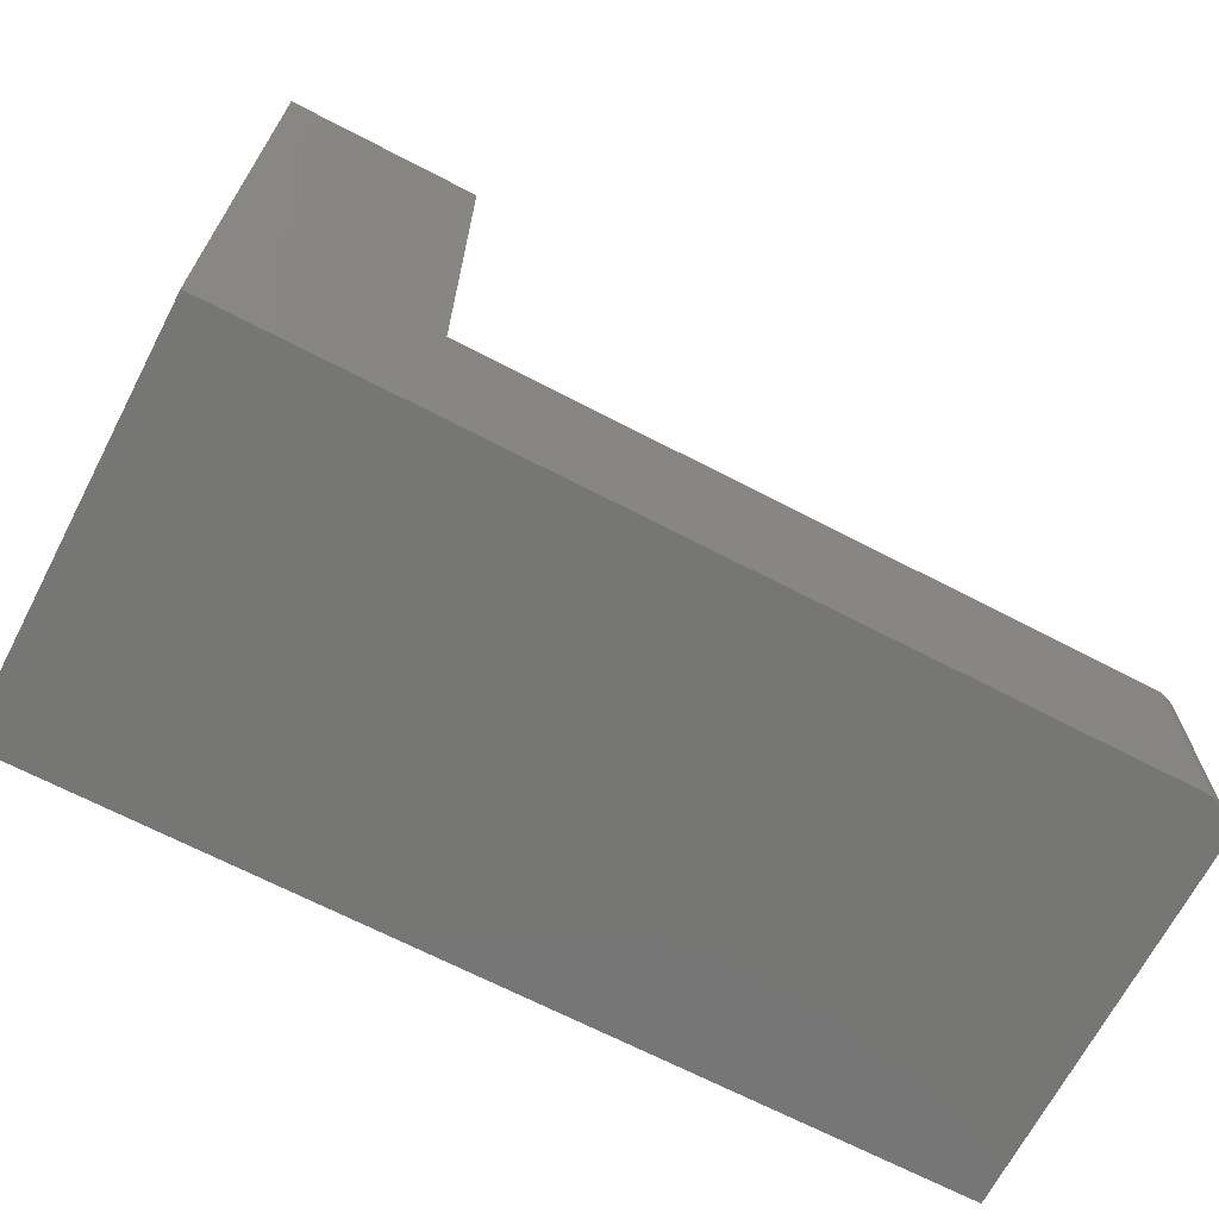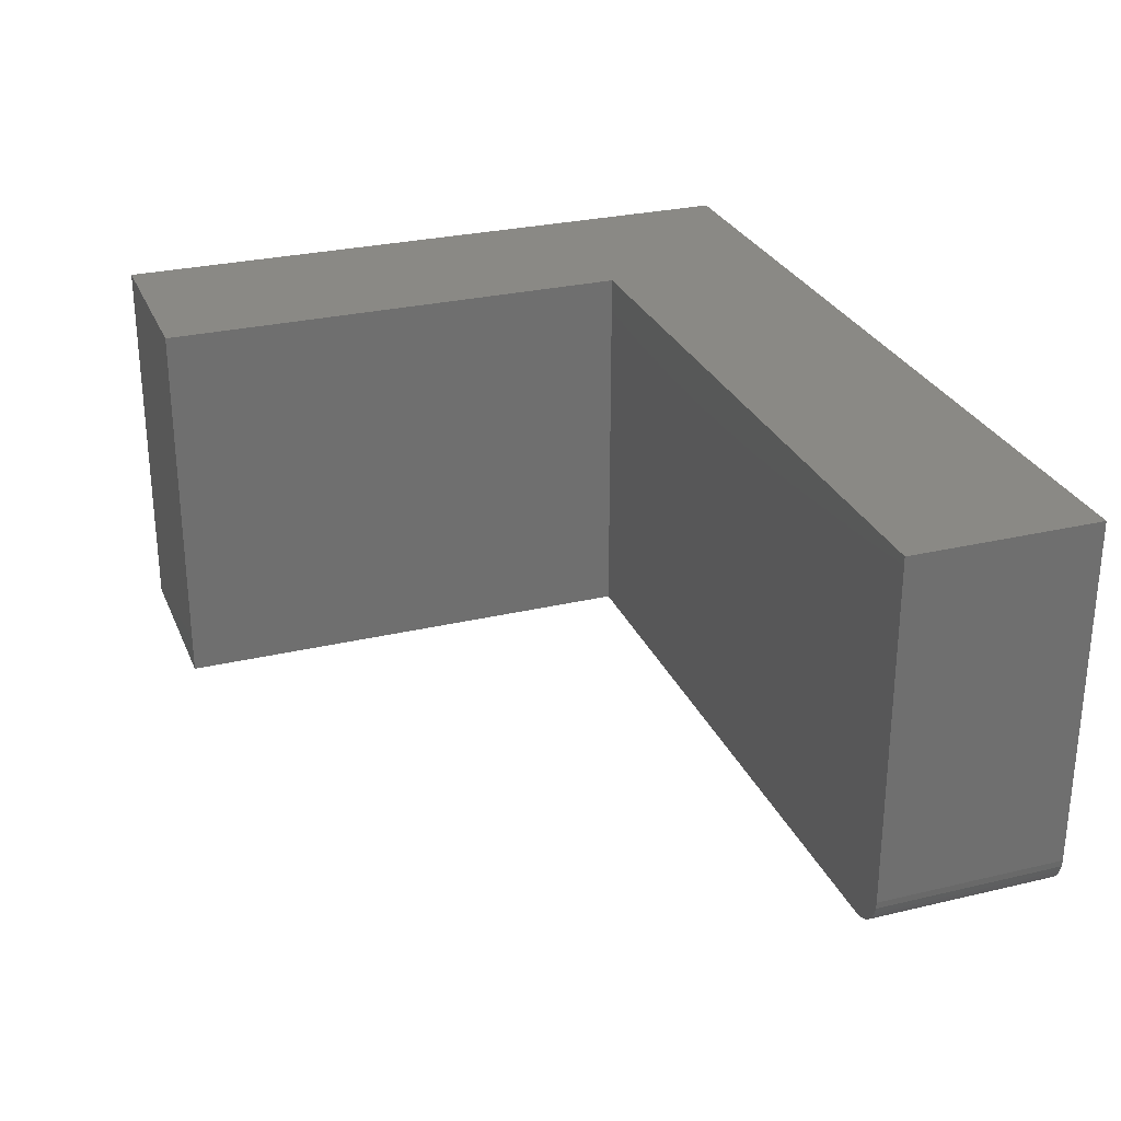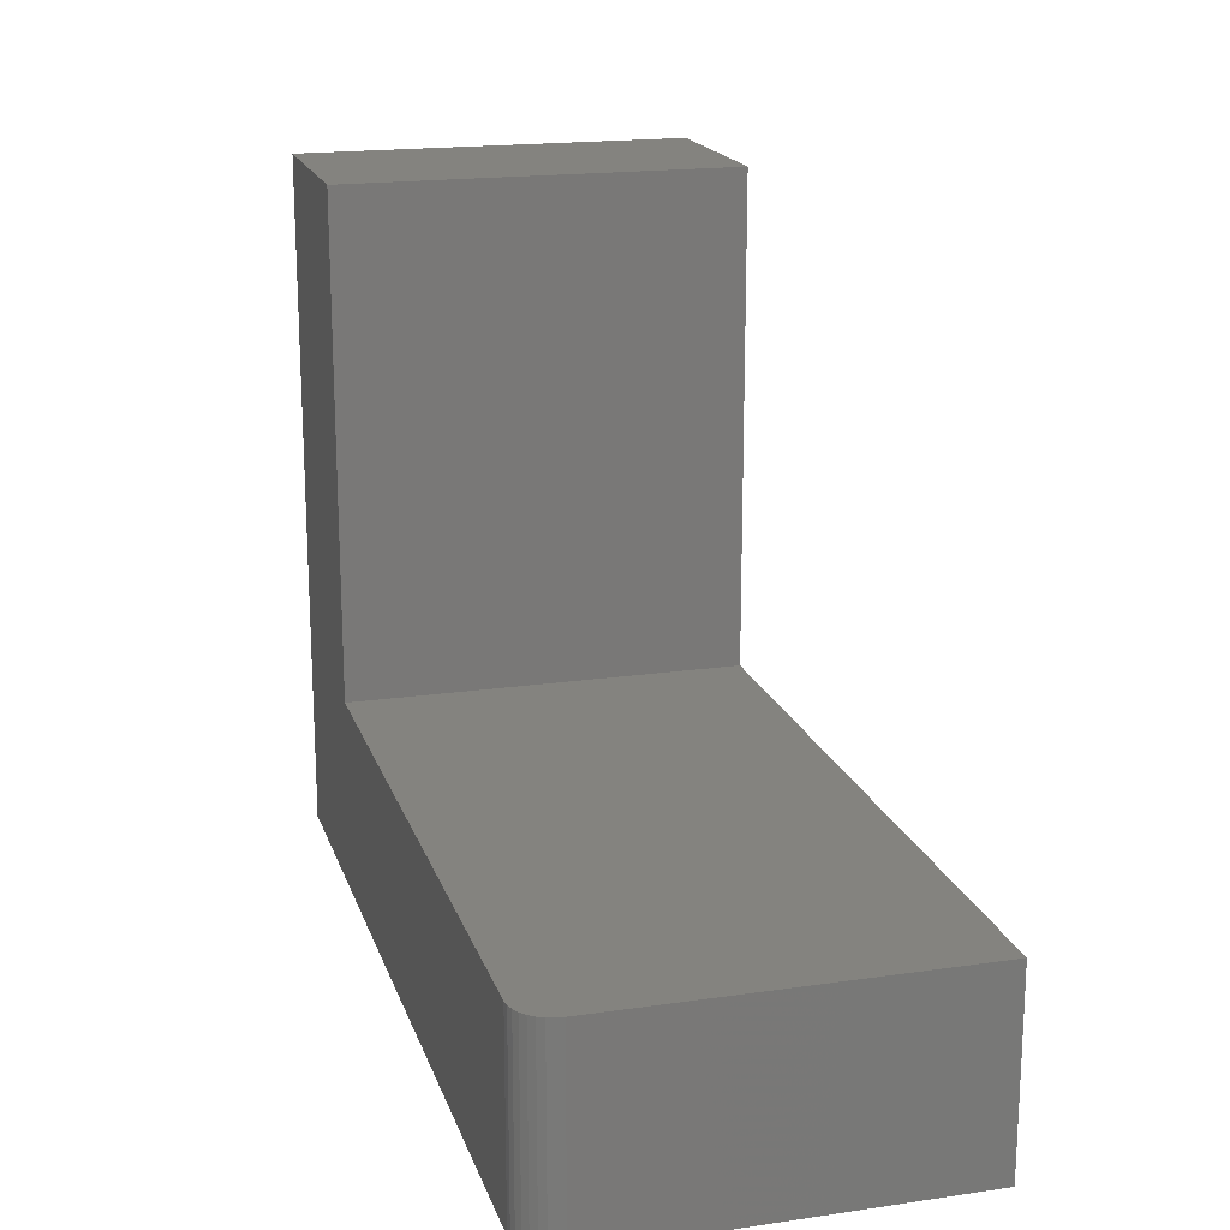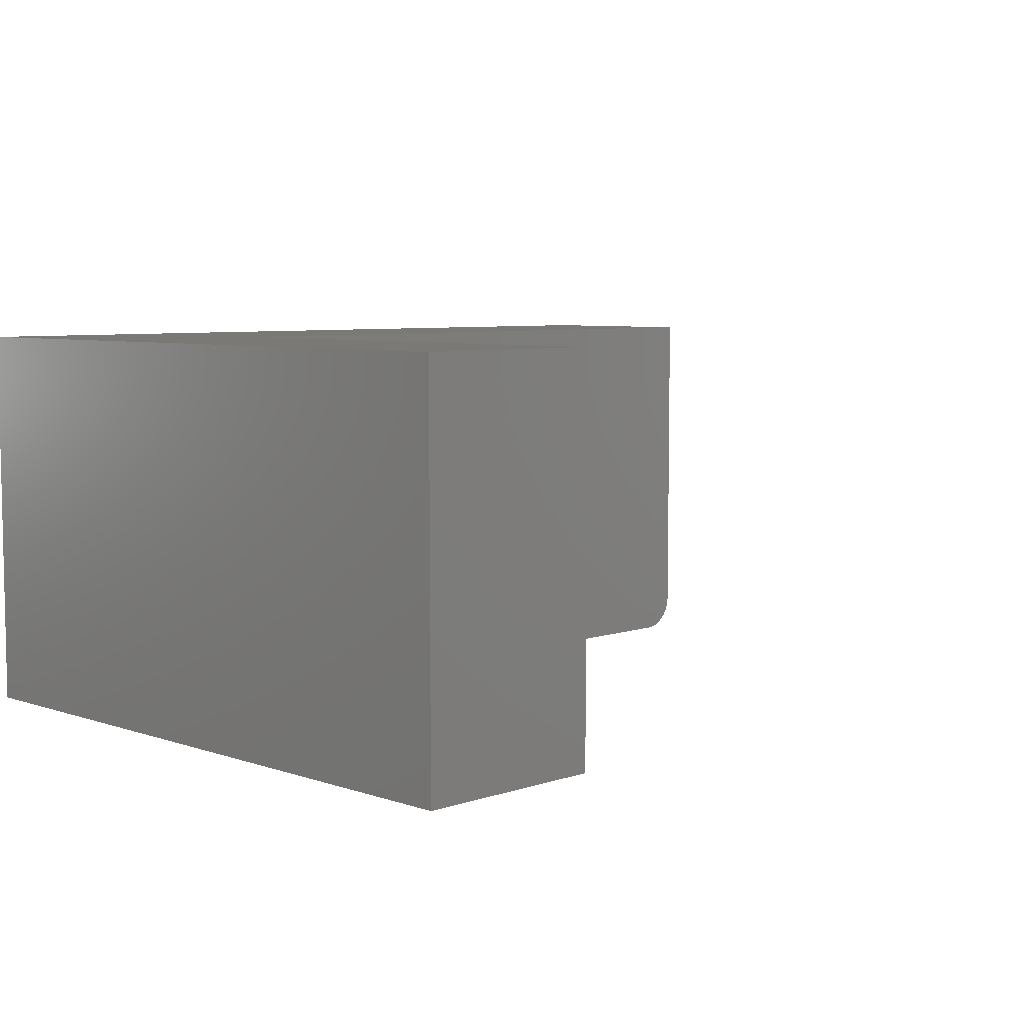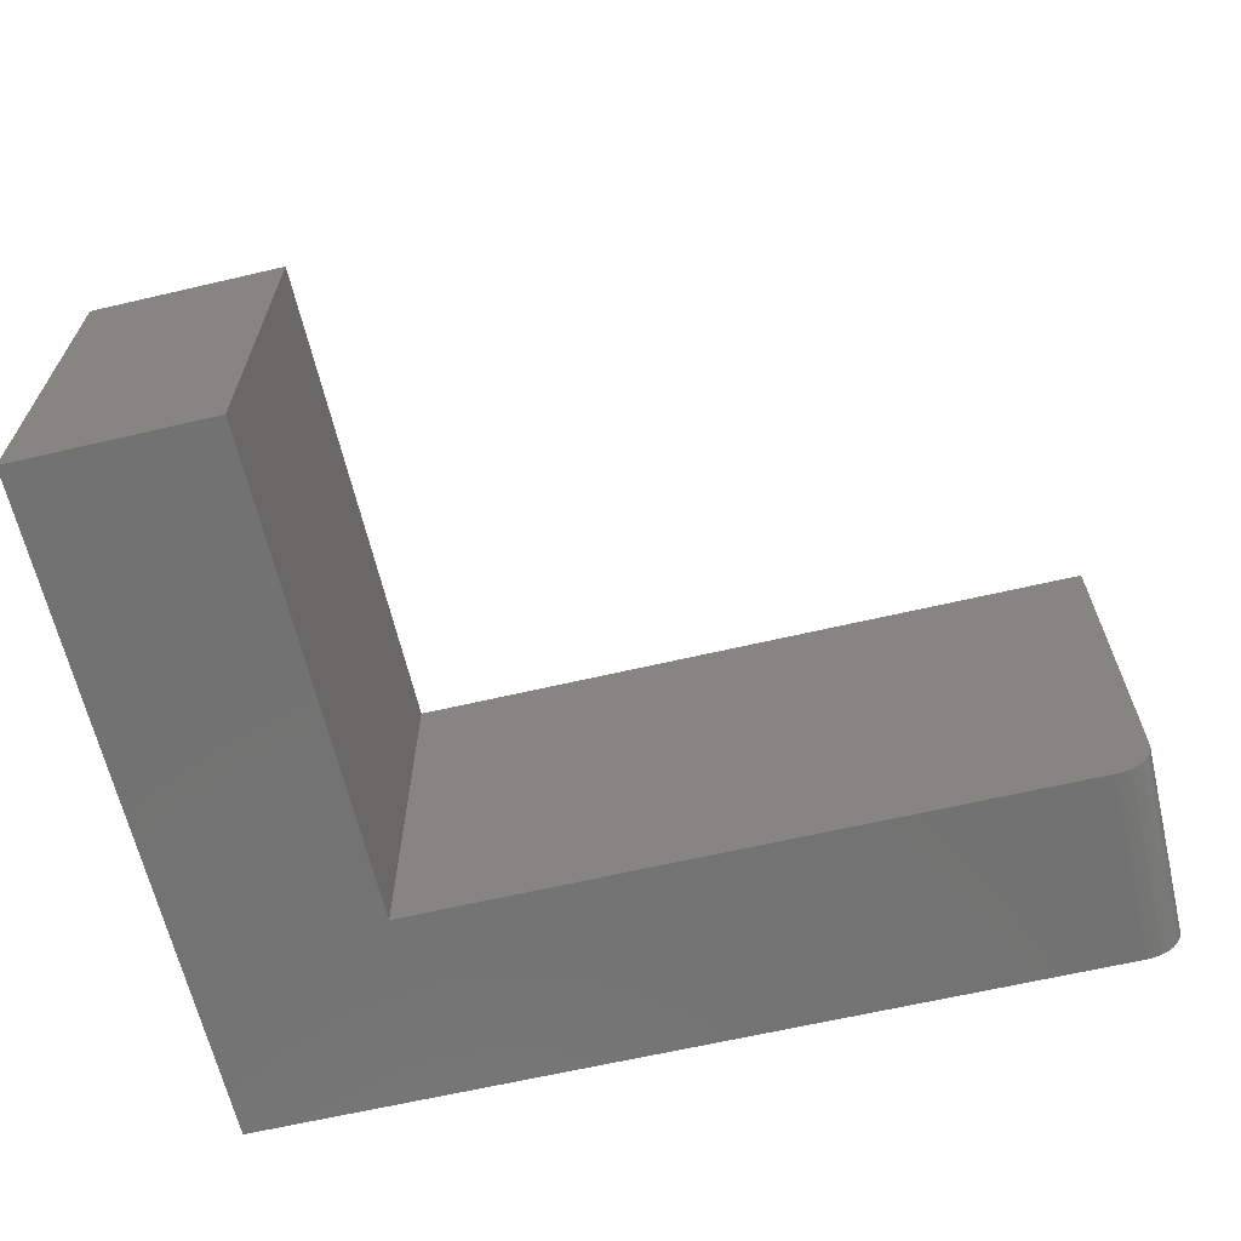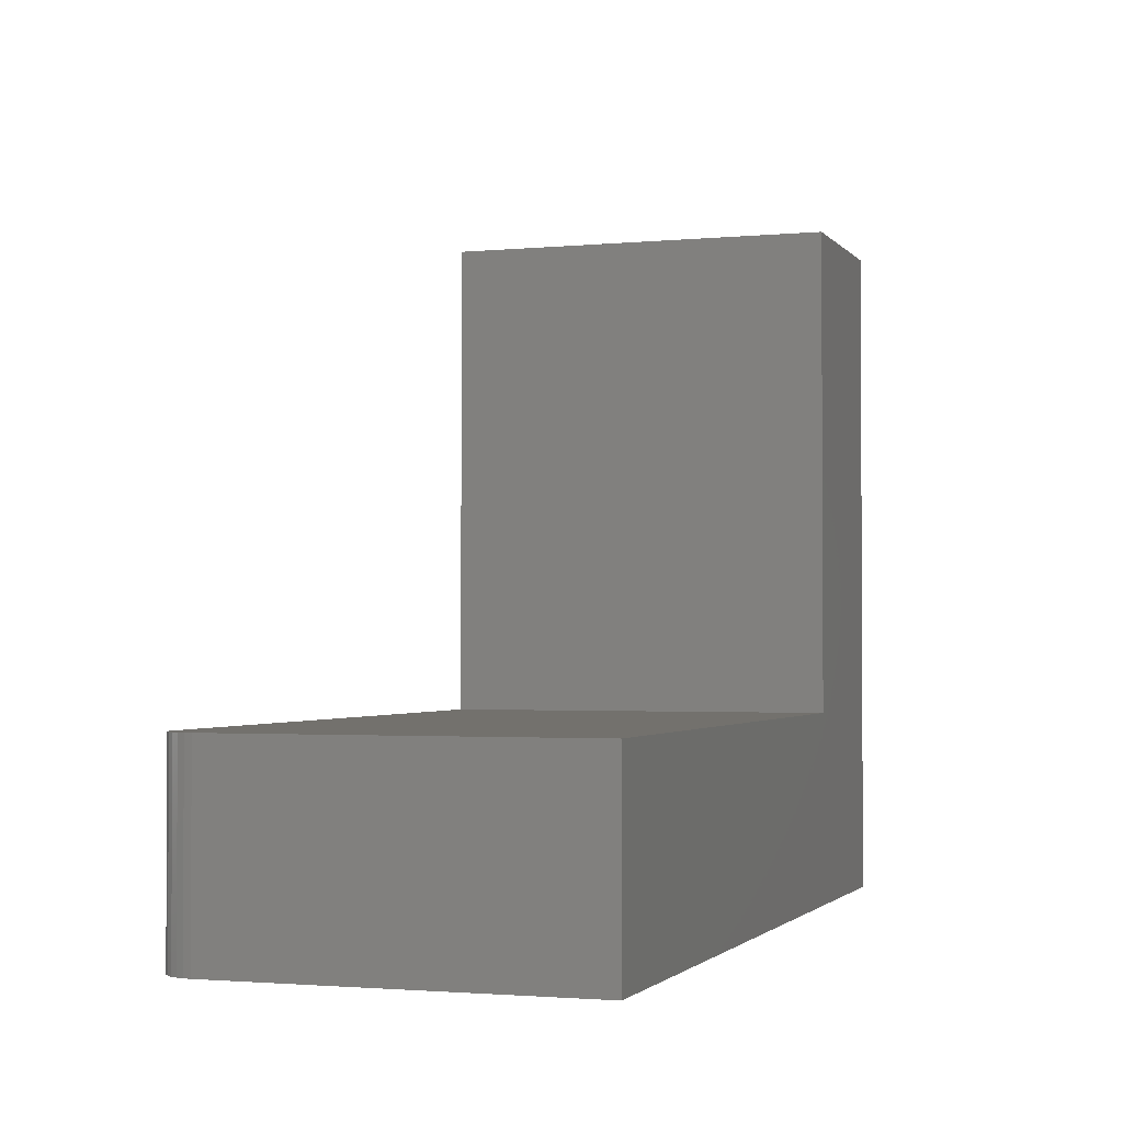
<metadata>
{"format":"stl","ext":"stl","renderer":"f3d","projection":"perspective","resolution":1024,"background":"white","views":[{"elev":-68.2,"azim":-27.5,"up":"+Z"},{"elev":28.0,"azim":70.2,"up":"+Y"},{"elev":18.3,"azim":74.3,"up":"+Z"},{"elev":6.4,"azim":-44.9,"up":"+Y"},{"elev":-64.5,"azim":13.2,"up":"+Y"},{"elev":-1.9,"azim":108.8,"up":"+Z"}]}
</metadata>
<code>
# stl→obj: 28 verts, 52 faces
v 0.1658 -0.3359 0.5842
v 4.965e-17 -0.3359 0.5842
v 0.1658 -0.3359 0.1658
v 0 -0.3359 0
v 0.7188 -0.3359 0.1658
v 0.7188 -0.3359 -4.401e-17
v 0.7447 -0.322 0.1658
v 0.7307 -0.3336 0.1658
v 0.7361 -0.3307 0.1658
v 0.7408 -0.3268 0.1658
v 0.1658 0 0.1658
v 0.7248 -0.3353 0.1658
v 0.75 0 0.1658
v 0.7476 -0.3166 0.1658
v 0.7494 -0.3108 0.1658
v 0.75 -0.3047 0.1658
v 0.75 0 -4.592e-17
v 0.75 -0.3047 -4.592e-17
v 0.7494 -0.3108 -4.589e-17
v 0.7476 -0.3166 -4.578e-17
v 0.7447 -0.322 -4.56e-17
v 0.7408 -0.3268 -4.536e-17
v 0.7361 -0.3307 -4.507e-17
v 0.7307 -0.3336 -4.474e-17
v 0.7248 -0.3353 -4.438e-17
v 0 0 0
v 0.1658 0 0.5842
v 4.965e-17 0 0.5842
f 1 2 3
f 3 2 4
f 3 4 5
f 5 4 6
f 7 8 9
f 7 9 10
f 11 3 5
f 11 5 12
f 11 12 13
f 12 8 7
f 12 7 14
f 12 14 15
f 12 15 16
f 12 16 13
f 17 13 18
f 18 13 16
f 18 19 20
f 17 18 20
f 17 20 21
f 17 21 22
f 17 22 23
f 17 23 24
f 17 24 25
f 17 25 6
f 17 6 4
f 17 4 26
f 18 16 19
f 19 16 15
f 19 15 20
f 20 15 14
f 20 14 21
f 21 14 7
f 21 7 22
f 22 7 10
f 22 10 23
f 23 10 9
f 23 9 24
f 24 9 8
f 24 8 25
f 25 8 12
f 25 12 6
f 6 12 5
f 27 11 28
f 28 11 26
f 11 13 26
f 26 13 17
f 2 28 4
f 4 28 26
f 27 28 1
f 1 28 2
f 3 11 1
f 1 11 27

</code>
